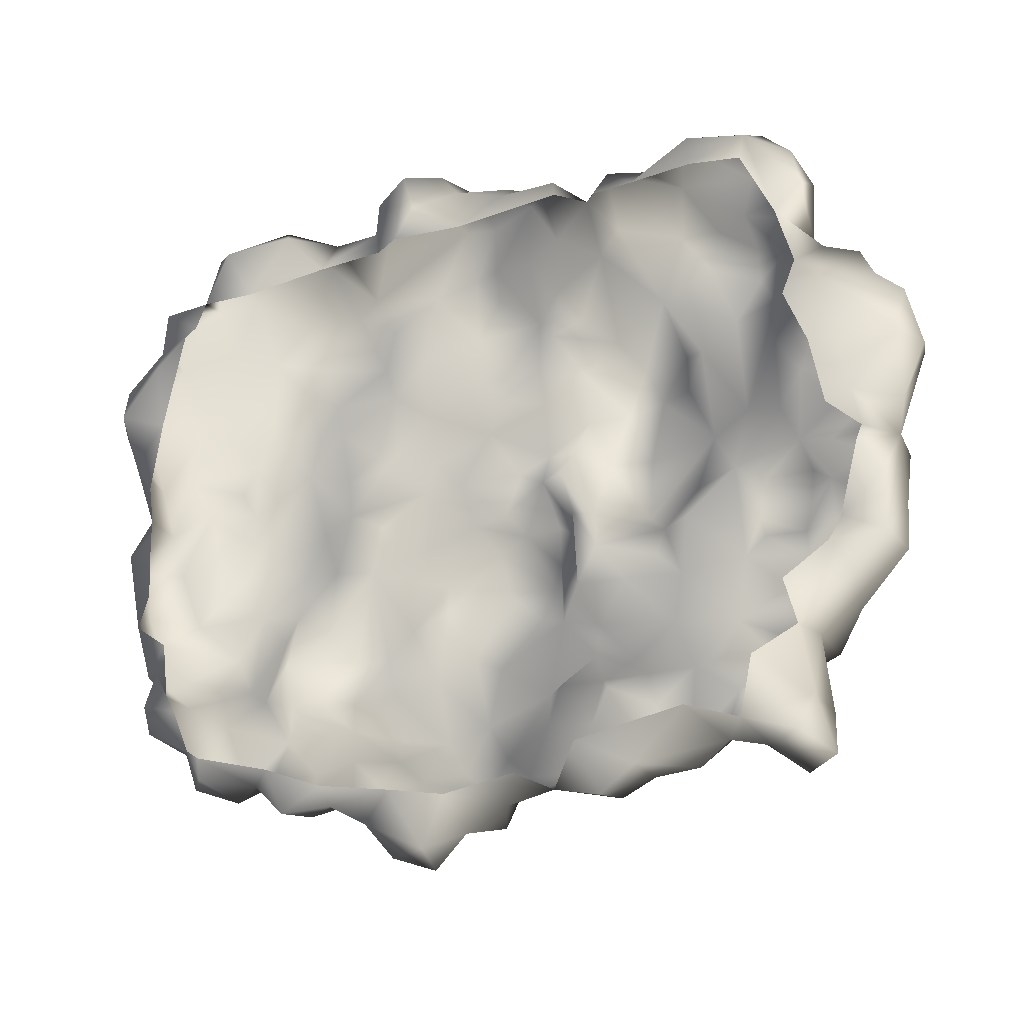
<metadata>
{"format":"obj","ext":"obj","renderer":"f3d","projection":"perspective","resolution":1024,"background":"white","views":[{"elev":-14.8,"azim":25.4,"up":"+Z"}]}
</metadata>
<code>
v -0.3016 0.02025 2.007
v -1.039 0.09341 1.647
v -0.6111 0.1891 1.624
v -0.7349 -0.2836 1.95
v -1.106 -0.368 1.905
v -0.4986 -0.2724 2.26
v -0.6055 -0.6832 2.001
v -0.06527 -0.2386 2.13
v -0.2453 -0.4749 2.215
v -0.08778 -0.5537 2.046
v 0.1823 -0.3174 2.114
v -0.4085 -0.7169 2.147
v -0.3804 -0.8801 1.652
v -0.7011 -0.5143 1.742
v -0.7518 -0.4637 1.894
v -1.146 -0.5143 1.692
v 0.2499 -0.1148 2.052
v -0.4085 -0.7169 2.147
v -0.05965 -0.03039 1.962
v -0.08778 0.04276 1.692
v 0.1767 0.008999 1.692
v 0.09792 0.3523 1.388
v 0.368 0.06527 1.495
v -0.3298 0.2228 1.72
v -0.3466 0.3129 1.32
v -0.6843 0.1103 1.14
v -0.3916 0.2003 0.9769
v -0.6955 0.2622 0.8024
v -0.9319 0.1609 1.421
v -0.9262 0.1722 0.9431
v -0.9206 0.206 0.5605
v -0.1384 0.2116 1.545
v -0.1891 0.3635 1.028
v 0.1373 0.2566 1.028
v 0.2667 0.2116 1.23
v 0.4581 0.3185 0.9431
v -0.1384 0.2172 0.8362
v -0.2566 0.296 0.6224
v 0.1486 0.3298 0.7856
v 0.1261 0.4423 0.4535
v 0.4806 0.3129 0.6055
v 0.3737 0.2904 0.4085
v 0.1429 0.2904 0.2341
v -0.05401 0.3579 0.3241
v -0.1384 0.3072 0.04276
v -0.4648 0.2679 0.2735
v -0.6899 0.3466 0.4761
v -0.7349 0.2904 0.2622
v -0.9769 0.1159 0.4029
v 0.3286 0.1666 0.2453
v 0.1823 0.4986 -0.3005
v 0.2611 0.3635 -0.4693
v 0.3849 0.386 -0.1542
v 0.1823 0.5323 -0.6832
v 0.4299 0.206 -0.5087
v 0.4862 0.431 -0.7507
v 0.3962 0.2116 -0.02476
v 0.1429 0.2904 0.2341
v 0.3286 0.1666 0.2453
v 0.08103 0.628 -0.4074
v -0.05964 0.4704 -0.08104
v -0.3129 0.5886 -0.1598
v -0.4142 0.386 0.009
v -0.6336 0.4423 -0.3793
v -0.8643 0.3917 -0.1542
v -1.151 0.2904 -0.2611
v -0.7349 0.2904 0.2622
v -0.1384 0.3072 0.04276
v 0.1936 0.4592 -0.0529
v -0.4648 0.2679 0.2735
v -0.9206 0.4648 -0.6606
v -1.151 0.538 -0.8407
v -1.039 0.4423 -1.111
v -0.7068 0.4423 -1.055
v -1.337 0.4085 -1.15
v -1.253 0.2341 -1.364
v -0.9544 0.4142 -1.432
v -0.5886 0.3635 -1.482
v -0.3072 0.4085 -1.381
v -0.5042 0.5942 -0.8745
v -0.673 0.5155 -0.5481
v -0.2679 0.6674 -0.4356
v -0.03151 0.6618 -0.6269
v -0.4592 0.3523 -1.69
v -0.2453 0.4592 -0.987
v 0.1598 0.3748 -1.201
v -0.05964 0.1834 -1.64
v 0.2499 0.1384 -1.432
v 0.4806 0.4029 -0.9589
v 0.3061 0.1891 -1.184
v 0.6325 0.1553 -1.178
v -0.2285 0.2453 -1.837
v -0.6224 0.08215 -1.78
v -0.3129 -0.01914 -2.073
v -0.7462 -0.05853 -1.994
v -1.011 0.1103 -1.741
v -0.4873 -0.04165 -2.259
v 0.04727 -0.06979 -2.124
v 0.2048 -0.05853 -1.803
v 0.188 -0.3624 -2.022
v 0.6325 -0.1936 -1.814
v 0.6213 -0.03039 -1.493
v -0.1497 -0.2442 -2.163
v -0.1778 -0.52 -1.944
v -0.3241 -0.52 -2.276
v -0.3804 -0.2161 -2.383
v -0.9881 -0.2442 -1.938
v -1.118 0.02025 -1.612
v -1.292 -0.2161 -1.837
v -1.382 -0.02477 -1.69
v -1.573 -0.2499 -1.752
v -1.59 -0.04165 -1.46
v -1.714 -0.06978 -1.764
v -1.815 -0.2892 -1.887
v 0.565 -0.4806 -1.955
v 0.3568 -0.6325 -1.859
v -1.511 -0.01351 -1.28
v -1.59 0.3129 -1.122
v -0.8981 0.2453 -1.6
v -1.624 0.06527 -1.19
v -1.686 0.06527 -0.9082
v -1.354 0.4592 -0.8295
v -1.506 0.296 -0.6719
v -1.81 0.003372 -1.167
v -2.091 -0.04165 -1.325
v -1.911 -0.002255 -1.719
v -2.142 -0.1542 -1.651
v -2.204 -0.3455 -1.55
v -2.108 -0.3624 -1.792
v -1.945 -0.5819 -1.758
v -1.579 -0.4581 -1.814
v -1.911 -0.6606 -1.629
v -1.433 -0.5931 -1.724
v -1.298 -0.5987 -2.017
v -1.022 -0.5987 -1.854
v -1.213 -0.3568 -2.017
v -0.9938 -0.5143 -1.977
v -0.7856 -0.4243 -2.09
v -0.7068 -0.1823 -2.287
v -0.3241 -0.52 -2.276
v -0.5155 -0.6269 -1.91
v -0.1778 -0.52 -1.944
v -1.022 -0.5987 -1.854
v -1.579 -0.4581 -1.814
v -1.939 0.2172 0.8306
v -2.282 -0.08104 0.8643
v -1.995 0.1328 0.5661
v -1.652 0.2735 0.4873
v -2.406 -0.08104 0.4198
v -1.821 0.04839 1.275
v -2.001 -0.2048 1.298
v -1.838 -0.2217 1.652
v -1.59 0.1047 1.528
v -1.556 -0.2273 1.793
v -2.367 -0.323 1.191
v -2.085 -0.3061 1.602
v -2.417 -0.4468 1.382
v -2.344 -0.6156 1.23
v -2.575 -0.6663 0.9544
v -2.271 -0.7732 1.067
v -2.631 -0.3343 0.7574
v -2.547 -0.2386 0.341
v -1.737 -0.4074 1.967
v -2.035 -0.3962 1.934
v -1.855 -0.5875 1.894
v -2.057 -0.5312 1.579
v -1.855 -0.5875 1.894
v -1.641 -0.6213 1.556
v -2.344 -0.565 1.523
v -2.069 -0.6269 1.376
v -1.99 -0.8689 1.219
v -2.547 -0.7619 0.7518
v -2.226 -0.7507 0.6561
v -2.671 -0.5312 0.6955
v -2.536 -0.5987 0.4536
v -2.564 -0.3399 0.1103
v -2.339 -0.7057 0.2341
v -2.547 -0.7619 0.7518
v -2.226 -0.7507 0.6561
v -1.41 -0.5256 1.962
v -1.641 -0.6213 1.556
v -1.146 -0.5143 1.692
v -1.106 -0.368 1.905
v -1.5 -0.368 2.063
v -1.106 -0.368 1.905
v -1.236 -0.1936 1.815
v -1.039 0.09341 1.647
v -1.23 0.1891 1.568
v -1.106 -0.368 1.905
v -1.528 0.2397 1.247
v -1.067 0.2904 1.196
v -1.388 0.2003 0.9488
v -0.9319 0.1609 1.421
v -0.9262 0.1722 0.9431
v -1.343 0.1666 0.7237
v -1.123 0.2847 0.5774
v -0.9206 0.206 0.5605
v -1.292 0.1891 0.3804
v -0.9769 0.1159 0.4029
v -1.602 0.3072 0.7687
v -1.652 0.2172 1.061
v -1.652 0.2735 0.4873
v -1.562 0.3466 0.05402
v -1.264 0.1778 0.1272
v -2.187 0.3804 -0.1542
v -2.074 0.2341 0.2228
v -1.433 0.2847 -0.2442
v -2.311 0.1103 -0.05853
v -1.151 0.2904 -0.2611
v -2.333 0.08778 0.2622
v -2.581 0.08778 -0.1823
v -2.581 -0.04165 0.0709
v -2.44 0.1159 -0.565
v -1.995 0.1328 0.5661
v -2.181 0.2172 0.3973
v -2.406 -0.08104 0.4198
v -1.506 0.296 -0.6719
v -1.77 0.3523 -0.5143
v -1.759 0.4198 -0.2161
v -2.012 0.2904 -0.5031
v -1.759 0.1722 -0.7394
v -2.074 0.2453 -1.043
v -1.81 0.003372 -1.167
v -2.215 0.2791 -0.7844
v -2.243 0.1609 -0.3568
v -2.598 0.003371 -1.026
v -2.344 -0.1148 -1.184
v -2.091 -0.04165 -1.325
v -2.204 -0.3455 -1.55
v -2.327 -0.61 -1.437
v -2.682 -0.04165 -0.7057
v -2.603 -0.2499 -0.9701
v -2.389 -0.3399 -1.139
v -2.417 -0.3511 -0.7788
v -2.778 -0.007881 -0.5031
v -2.671 -0.3005 -0.6269
v -2.778 -0.278 -0.1035
v -2.446 -0.52 -0.06979
v -2.479 -0.4637 -0.4468
v -2.772 -0.04727 -0.188
v -2.564 -0.3399 0.1103
v -2.446 -0.52 -0.06979
v -2.547 -0.2386 0.341
v 0.61 -0.5594 1.99
v 0.7225 -0.7901 1.798
v 0.2667 -0.6494 1.922
v -0.02025 -0.6719 1.753
v 0.7563 -0.3399 1.911
v 0.4243 -0.3399 2.018
v 0.4581 -0.1542 1.765
v -0.2904 -0.807 1.889
v -0.3804 -0.8801 1.652
v -1.264 0.1778 0.1272
v -1.095 0.3129 0.05964
v -0.9769 0.1159 0.4029
v -1.292 0.1891 0.3804
v -2.024 -0.7844 -1.33
v -2.069 -0.5481 -1.555
v -2.316 -0.7 -1.268
v -2.277 -0.6325 -1.038
v -2.277 -0.6325 -1.038
v -2.069 -0.5481 -1.555
v -1.945 -0.5819 -1.758
v -1.911 -0.6606 -1.629
v -1.686 0.06527 -0.9082
v -1.292 0.1891 0.3804
v 0.4806 0.1553 -1.347
v 0.7169 0.008999 -1.252
v 2.647 -0.09792 0.206
v 2.658 -0.1035 0.5942
v 2.411 -0.06978 0.296
v 2.259 -0.03039 0.1834
v 2.928 -0.2555 0.5661
v 2.771 -0.2611 0.8756
v 2.366 -0.05853 0.6224
v 2.017 0.08215 0.2397
v 2.276 0.06527 0.4479
v 2.056 0.03713 0.6786
v 2.574 -0.03039 0.8081
v 2.608 -0.4412 1.219
v 2.377 -0.4243 1.298
v 2.765 -0.2667 0.08215
v 1.899 0.07652 0.4648
v 1.527 0.2397 0.1609
v 1.6 0.3072 0.5492
v 1.882 0.06527 0.9037
v 2.197 -0.06978 0.8925
v 2.293 -0.3511 1.376
v 2.377 -0.4243 1.298
v 2.377 -0.4243 1.298
v 2.112 -0.565 1.528
v 2.377 -0.4243 1.298
v 2.467 -0.8407 0.9375
v 2.248 -0.6213 1.163
v 2.715 -0.5087 1.039
v 2.248 -0.8745 0.8587
v 2.889 -0.5031 0.9094
v 2.979 -0.4356 0.583
v 2.867 -0.6606 0.6392
v 2.467 -0.8407 0.9375
v 2.591 -0.7113 0.2679
v 2.85 -0.4693 0.2453
v 2.377 -0.8182 0.5661
v 2.444 -0.7394 0.2003
v 2.765 -0.2667 0.08215
v 2.574 -0.4412 0.1215
v 2.765 -0.2667 0.08215
v 2.248 -0.8745 0.8587
v 0.4299 0.206 -0.5087
v 0.4862 0.431 -0.7507
v 0.7225 0.3016 -0.4862
v 1.105 0.2116 -0.8295
v 1.156 0.2228 -0.5087
v 0.9308 0.3466 -0.3343
v 0.565 0.206 -0.2611
v 1.533 0.2341 -0.852
v 1.308 0.01462 -1.167
v 1.617 0.1609 -0.4581
v 0.9364 0.1497 -1.161
v 0.7901 0.3072 -1.026
v 1.218 0.1497 -0.1542
v 1.004 0.3241 -0.1767
v 0.5087 0.3129 -0.02477
v 1.527 0.2397 0.1609
v 1.842 0.296 -0.655
v 2.039 0.1441 -0.5256
v 2.169 0.2003 -0.8295
v 2.383 0.3129 -0.5706
v 2.394 0.03714 -0.897
v 2.214 0.1441 -1.145
v 1.831 0.07653 -1.15
v 1.544 -0.05853 -1.145
v 1.814 0.296 -0.8463
v 2.248 -0.3455 -1.111
v 2.444 -0.2892 -0.7451
v 2.101 0.02025 -1.24
v 2.248 -0.1204 -1.55
v 2.028 0.09341 -1.544
v 1.747 0.04839 -1.358
v 2.653 0.1722 -0.4975
v 2.737 -0.1035 -0.5875
v 2.444 -0.2892 -0.7451
v 2.703 -0.4356 -0.5312
v 2.315 -0.3399 -0.5368
v 2.422 -0.4243 -0.4187
v 2.259 -0.5312 -1.499
v 2.315 -0.323 -1.825
v 2.141 -0.1148 -1.809
v 2.135 -0.3061 -1.927
v 1.972 -0.5087 -1.78
v 2.169 -0.5987 -1.702
v 2.698 -0.4412 -0.1767
v 2.557 -0.5031 0.01463
v 2.765 -0.2667 0.08215
v 2.76 -0.1542 -0.3118
v 2.58 0.1103 -0.2105
v 2.748 -0.007882 0.02026
v 2.45 0.1215 0.1215
v 2.208 0.1047 -0.0304
v 2.225 0.1272 -0.2949
v 2.647 -0.09792 0.206
v 2.259 -0.03039 0.1834
v 2.017 0.08215 0.2397
v 2.051 0.251 0.07652
v 1.735 0.251 0.05964
v 2.574 -0.4412 0.1215
v 1.69 0.2397 -0.2105
v 1.989 0.3691 -0.1373
v 2.011 0.1834 -0.3343
v 1.758 0.1384 -0.3455
v 0.565 -0.4806 -1.955
v 0.7901 -0.6944 -1.696
v 0.9139 -0.5931 -2.017
v 0.9645 -0.3568 -2.017
v 0.7676 -0.2048 -1.899
v 0.942 -0.0529 -1.73
v 1.201 -0.4074 -1.91
v 1.235 0.1384 -1.623
v 1.46 -0.3174 -1.854
v 1.516 -0.02477 -1.634
v 1.617 -0.04165 -1.347
v 1.173 -0.6832 -1.859
v 1.533 -0.7957 -1.55
v 1.69 -0.4356 -1.719
v 1.871 -0.7451 -1.64
v 1.972 -0.5087 -1.78
v 1.696 -0.188 -1.623
v 1.021 0.08778 -1.381
v 1.032 0.1272 -1.651
v 0.7169 0.008999 -1.252
v 1.696 -0.188 -1.623
v 0.6325 0.1553 -1.178
v 0.4806 0.4029 -0.9589
v 2.135 -0.3061 -1.927
v 1.91 0.02588 -1.668
v 1.696 -0.188 -1.623
v 1.347 0.3748 0.4198
v 1.178 0.3579 0.7574
v 0.9308 0.538 0.7518
v 1.145 0.431 1.011
v 0.7788 0.6055 1.028
v 1.083 0.1609 1.331
v 1.325 0.2285 0.9713
v 0.6606 0.4085 1.185
v 0.7 0.02025 1.675
v 0.4412 0.3016 1.36
v 0.4581 0.3185 0.9431
v 0.2667 0.2116 1.23
v 0.7 0.4929 0.6786
v 1.6 0.3072 0.5492
v 1.527 0.2397 0.1609
v 1.252 0.296 0.05964
v 1.218 0.1497 -0.1542
v 0.4806 0.3129 0.6055
v 0.5143 0.5492 0.3691
v 0.3737 0.2904 0.4085
v 0.5087 0.3129 -0.02477
v 0.7901 0.6224 -0.01351
v 0.8013 0.6336 0.386
v 1.004 0.3241 -0.1767
v 0.3286 0.1666 0.2453
v 0.3962 0.2116 -0.02476
v 1.527 0.05402 1.714
v 1.73 -0.02477 1.765
v 1.37 -0.1936 1.956
v 1.814 -0.09229 1.979
v 2.315 -0.3849 1.731
v 2.135 -0.2048 1.596
v 2.293 -0.3511 1.376
v 1.735 0.2116 1.613
v 1.46 -0.3905 2.153
v 1.223 0.1778 1.759
v 0.9476 -0.4468 2.035
v 0.8857 -0.1148 1.776
v 1.083 0.1609 1.331
v 1.415 0.1891 1.511
v 1.578 0.2003 1.129
v 1.719 0.296 1.416
v 1.893 0.06527 1.179
v 1.972 0.05402 1.495
v 1.6 0.3072 0.5492
v 1.325 0.2285 0.9713
v 0.7563 -0.3399 1.911
v 1.882 0.06527 0.9037
v 0.8801 -0.5368 1.872
v 1.15 -0.5425 1.9
v 1.201 -0.4243 2.007
v 1.538 -0.5537 2.125
v 1.578 -0.6213 1.917
v 1.944 -0.6269 2.04
v 1.961 -0.2949 2.164
v 2.203 -0.4693 1.945
v 2.287 -0.5706 1.686
v 2.112 -0.565 1.528
v 1.944 -0.7113 1.855
v 2.112 -0.565 1.528
v 1.944 -0.7113 1.855
v 0.368 0.06527 1.495
v 0.4581 -0.1542 1.765
v 0.7563 -0.3399 1.911
v 0.8857 -0.1148 1.776
v 0.6325 -0.1936 -1.814
v 0.6213 -0.03039 -1.493
v 2.084 -0.5481 -0.7957
v 2.315 -0.3399 -0.5368
v 2.174 -0.5537 -1.077
v 1.983 -0.8576 -1.297
v 1.871 -0.7451 -1.64
v 0.3962 0.2116 -0.02476
g Rock_group_13_LOD0_13337_37
f 1 3 2
f 1 2 4
f 4 2 5
f 6 1 4
f 4 7 6
f 8 1 6
f 6 9 8
f 8 9 10
f 8 10 11
f 12 6 7
f 7 13 12
f 7 14 13
f 15 14 7
f 4 5 15
f 7 4 15
f 16 15 5
f 16 14 15
f 17 8 11
f 9 18 10
f 9 6 18
f 19 8 17
f 20 19 17
f 17 21 20
f 22 20 21
f 23 22 21
f 19 20 24
f 1 19 24
f 24 3 1
f 3 24 25
f 26 3 25
f 25 27 26
f 28 26 27
f 26 29 3
f 30 26 28
f 26 30 29
f 31 30 28
f 32 22 25
f 32 25 24
f 22 32 20
f 24 20 32
f 33 27 25
f 33 25 22
f 34 33 22
f 34 22 35
f 35 22 23
f 34 35 36
f 34 37 33
f 33 37 27
f 28 27 38
f 38 27 37
f 37 39 38
f 34 39 37
f 34 36 39
f 40 38 39
f 39 41 40
f 39 36 41
f 41 42 40
f 43 40 42
f 44 38 40
f 43 44 40
f 43 45 44
f 46 44 45
f 46 38 44
f 46 47 38
f 48 47 46
f 47 48 31
f 31 48 49
f 50 43 42
f 31 28 47
f 47 28 38
f 51 53 52
f 54 51 52
f 54 52 55
f 53 55 52
f 55 56 54
f 55 53 57
f 58 57 53
f 59 57 58
f 60 51 54
f 60 61 51
f 62 61 60
f 61 62 63
f 63 62 64
f 63 64 65
f 66 65 64
f 65 67 63
f 58 61 68
f 61 63 68
f 58 69 61
f 68 63 70
f 63 67 70
f 51 61 69
f 71 66 64
f 71 72 66
f 71 73 72
f 74 73 71
f 72 73 75
f 73 76 75
f 77 76 73
f 78 77 73
f 78 73 74
f 79 78 74
f 79 74 80
f 81 80 74
f 74 71 81
f 81 82 80
f 80 82 83
f 84 78 79
f 83 85 80
f 80 85 79
f 86 79 85
f 86 87 79
f 86 85 54
f 54 85 83
f 88 87 86
f 89 86 54
f 90 86 89
f 86 90 88
f 89 91 90
f 87 92 79
f 92 84 79
f 78 84 93
f 93 84 92
f 92 94 93
f 94 95 93
f 93 95 96
f 94 97 95
f 94 92 98
f 98 92 99
f 87 99 92
f 87 88 99
f 98 99 100
f 99 101 100
f 101 99 88
f 102 101 88
f 103 98 100
f 103 94 98
f 94 103 97
f 104 103 100
f 103 104 105
f 106 103 105
f 103 106 97
f 107 96 95
f 108 96 107
f 108 107 109
f 109 110 108
f 110 109 111
f 112 110 111
f 112 111 113
f 114 113 111
f 110 112 76
f 108 110 76
f 115 100 101
f 104 100 116
f 100 115 116
f 117 76 112
f 117 118 76
f 76 119 108
f 108 119 96
f 93 96 119
f 119 78 93
f 112 120 117
f 118 117 120
f 118 120 121
f 121 122 118
f 121 123 122
f 123 66 122
f 120 124 121
f 124 120 112
f 112 125 124
f 112 126 125
f 125 126 127
f 128 125 127
f 128 127 129
f 129 127 126
f 129 126 114
f 129 114 130
f 131 130 114
f 130 131 132
f 132 131 133
f 134 133 131
f 134 135 133
f 134 131 136
f 134 136 137
f 107 137 136
f 137 107 138
f 107 95 138
f 95 139 138
f 138 139 140
f 138 140 141
f 138 141 137
f 139 95 97
f 140 139 106
f 139 97 106
f 142 141 140
f 141 143 137
f 143 134 137
f 107 136 109
f 109 136 131
f 131 111 109
f 114 111 144
f 113 114 126
f 112 113 126
f 145 147 146
f 148 147 145
f 147 149 146
f 145 146 150
f 150 146 151
f 152 150 151
f 152 153 150
f 154 153 152
f 155 151 146
f 151 155 156
f 152 151 156
f 155 157 156
f 155 158 157
f 158 155 159
f 160 158 159
f 159 155 161
f 161 155 146
f 162 161 146
f 149 162 146
f 163 154 152
f 164 163 152
f 152 156 164
f 164 165 163
f 164 156 166
f 164 166 167
f 167 166 168
f 156 169 166
f 169 157 158
f 157 169 156
f 158 170 169
f 170 166 169
f 170 158 171
f 158 160 171
f 160 159 172
f 172 173 160
f 160 173 171
f 172 159 174
f 161 162 174
f 159 161 174
f 174 162 175
f 162 176 175
f 176 177 175
f 175 178 174
f 175 179 178
f 175 177 179
f 165 181 180
f 181 182 180
f 182 183 180
f 180 184 165
f 180 185 184
f 184 163 165
f 163 184 154
f 184 186 154
f 185 187 186
f 187 188 186
f 184 189 186
f 188 153 186
f 154 186 153
f 190 153 188
f 190 188 191
f 192 190 191
f 191 188 193
f 187 193 188
f 194 192 191
f 191 193 194
f 150 153 190
f 195 192 194
f 194 196 195
f 194 197 196
f 198 195 196
f 196 199 198
f 197 199 196
f 195 198 148
f 195 148 200
f 192 195 200
f 192 200 201
f 192 201 190
f 190 201 150
f 148 145 200
f 145 201 200
f 150 201 145
f 202 204 203
f 205 202 203
f 202 205 206
f 204 207 203
f 208 206 205
f 204 209 207
f 208 210 206
f 210 208 211
f 210 211 212
f 208 213 211
f 214 202 206
f 214 206 215
f 210 215 206
f 214 215 216
f 210 212 216
f 216 215 210
f 209 217 207
f 218 207 217
f 207 218 219
f 219 220 205
f 219 218 220
f 220 218 221
f 221 222 220
f 223 222 221
f 213 220 224
f 220 222 224
f 225 220 213
f 225 205 220
f 222 226 224
f 227 226 222
f 227 222 228
f 222 223 228
f 229 227 228
f 230 227 229
f 226 231 224
f 232 231 226
f 226 233 232
f 226 227 233
f 227 230 233
f 234 232 233
f 231 213 224
f 231 235 213
f 231 236 235
f 231 232 236
f 232 234 236
f 235 236 237
f 238 237 236
f 213 208 225
f 225 208 205
f 236 239 238
f 213 235 211
f 240 235 237
f 235 240 211
f 237 212 240
f 211 240 212
f 212 237 241
f 237 242 241
f 212 241 243
f 216 212 243
f 205 203 219
f 207 219 203
f 244 246 245
f 247 245 246
f 248 244 245
f 249 246 244
f 249 244 248
f 248 250 249
f 250 17 249
f 250 21 17
f 250 23 21
f 246 10 247
f 251 247 10
f 247 251 252
f 11 10 246
f 249 11 246
f 249 17 11
f 252 251 18
f 18 251 10
f 67 254 253
f 255 67 253
f 253 254 66
f 255 253 256
f 65 66 254
f 67 65 254
f 122 66 72
f 72 118 122
f 75 118 72
f 76 118 75
f 77 119 76
f 78 119 77
f 230 258 257
f 258 230 229
f 230 257 259
f 257 260 259
f 233 230 259
f 233 259 261
f 262 129 263
f 262 263 264
f 129 262 128
f 62 81 64
f 82 81 62
f 60 82 62
f 81 71 64
f 82 60 83
f 54 83 60
f 89 54 56
f 218 265 221
f 218 217 265
f 265 223 221
f 266 204 202
f 102 88 267
f 267 88 90
f 91 102 267
f 267 90 91
f 268 102 91
f 19 1 8
f 3 29 2
f 53 51 69
f 53 69 58
f 269 271 270
f 269 272 271
f 273 269 270
f 274 273 270
f 275 270 271
f 271 272 276
f 271 276 277
f 277 275 271
f 278 277 276
f 275 277 278
f 279 274 270
f 279 270 275
f 280 274 279
f 281 280 279
f 273 282 269
f 283 278 276
f 276 284 283
f 283 284 285
f 285 286 283
f 278 283 286
f 275 287 279
f 275 278 287
f 286 287 278
f 286 288 287
f 289 279 287
f 287 288 290
f 291 290 288
f 292 293 280
f 291 294 292
f 293 292 294
f 293 295 280
f 296 293 294
f 280 295 274
f 295 297 274
f 297 273 274
f 273 297 298
f 297 299 298
f 299 297 300
f 295 300 297
f 301 299 300
f 301 302 299
f 299 302 298
f 302 273 298
f 303 301 300
f 304 301 303
f 305 302 301
f 301 306 305
f 306 301 304
f 307 273 302
f 308 303 300
f 309 311 310
f 311 312 310
f 312 311 313
f 313 311 314
f 314 311 315
f 309 315 311
f 312 313 316
f 317 312 316
f 316 313 318
f 317 319 312
f 319 320 312
f 312 320 310
f 318 313 321
f 313 322 321
f 315 322 314
f 313 314 322
f 322 315 323
f 324 318 321
f 318 325 316
f 325 318 326
f 326 327 325
f 328 327 326
f 329 327 328
f 329 330 327
f 316 330 331
f 332 316 331
f 330 333 327
f 330 316 333
f 316 325 333
f 327 333 325
f 330 329 334
f 329 335 334
f 334 336 330
f 336 331 330
f 336 334 337
f 337 338 336
f 336 338 331
f 338 339 331
f 329 328 340
f 329 340 341
f 329 341 342
f 342 341 343
f 342 343 344
f 345 344 343
f 346 337 334
f 337 346 347
f 337 347 348
f 337 348 338
f 347 349 348
f 350 349 347
f 351 350 347
f 347 346 351
f 345 343 352
f 345 352 353
f 354 353 352
f 343 354 352
f 355 354 343
f 355 341 340
f 341 355 343
f 356 355 340
f 357 354 355
f 357 355 356
f 357 356 358
f 356 359 358
f 356 360 359
f 328 360 356
f 340 328 356
f 357 358 361
f 361 354 357
f 361 358 362
f 362 358 359
f 363 362 359
f 364 363 359
f 364 365 363
f 366 353 354
f 324 363 365
f 365 367 324
f 368 367 365
f 368 365 364
f 359 368 364
f 369 367 368
f 368 359 369
f 359 360 369
f 370 367 369
f 318 324 367
f 367 370 318
f 369 326 370
f 326 360 328
f 370 326 318
f 369 360 326
f 371 373 372
f 374 373 371
f 371 375 374
f 374 375 376
f 377 374 376
f 374 377 373
f 376 378 377
f 377 378 379
f 378 380 379
f 380 378 381
f 377 379 382
f 373 382 372
f 373 377 382
f 372 382 383
f 382 384 383
f 379 384 382
f 384 385 383
f 384 386 385
f 384 387 386
f 379 387 384
f 380 387 379
f 381 378 317
f 388 317 378
f 388 378 389
f 388 389 376
f 376 389 378
f 376 390 388
f 332 381 317
f 331 381 332
f 317 316 332
f 391 380 381
f 317 388 319
f 388 390 319
f 392 319 390
f 320 319 392
f 393 320 392
f 320 393 310
f 348 394 387
f 395 348 387
f 348 395 338
f 395 339 338
f 395 396 339
f 394 386 396
f 381 331 339
f 339 387 381
f 397 399 398
f 398 399 400
f 400 399 401
f 402 400 401
f 400 402 403
f 403 398 400
f 398 403 397
f 401 404 402
f 405 402 404
f 406 405 404
f 404 401 407
f 407 408 404
f 404 408 406
f 401 409 407
f 399 409 401
f 397 403 410
f 410 411 397
f 397 411 412
f 411 413 412
f 407 409 414
f 409 415 414
f 414 415 416
f 416 415 417
f 415 418 417
f 412 418 397
f 397 418 419
f 415 419 418
f 409 419 415
f 418 420 417
f 412 413 420
f 418 412 420
f 397 419 399
f 409 399 419
f 417 421 416
f 422 421 417
f 423 425 424
f 424 425 426
f 426 427 424
f 427 428 424
f 427 429 428
f 430 423 424
f 431 426 425
f 432 425 423
f 425 432 433
f 434 433 432
f 432 435 434
f 436 435 432
f 423 436 432
f 436 423 430
f 436 437 435
f 438 437 436
f 438 436 430
f 437 438 439
f 439 440 429
f 439 438 440
f 438 430 440
f 428 429 440
f 441 437 439
f 441 442 437
f 442 435 437
f 433 434 443
f 430 424 440
f 429 444 439
f 441 439 444
f 443 445 433
f 445 446 433
f 447 433 446
f 448 447 446
f 446 449 448
f 448 449 450
f 450 451 448
f 450 452 451
f 452 450 453
f 450 454 453
f 454 450 455
f 431 447 448
f 431 448 451
f 426 431 451
f 451 427 426
f 452 453 427
f 427 451 452
f 453 429 427
f 456 429 453
f 447 431 425
f 425 433 447
f 449 457 450
f 458 459 405
f 405 459 460
f 405 460 461
f 461 402 405
f 405 406 458
f 406 408 458
f 462 463 376
f 463 390 376
f 462 376 375
f 371 462 375
f 464 466 465
f 335 465 466
f 466 334 335
f 334 466 346
f 346 466 467
f 468 346 467
f 468 351 346
f 350 351 468
f 309 469 315
f 469 323 315
f 440 424 428

</code>
